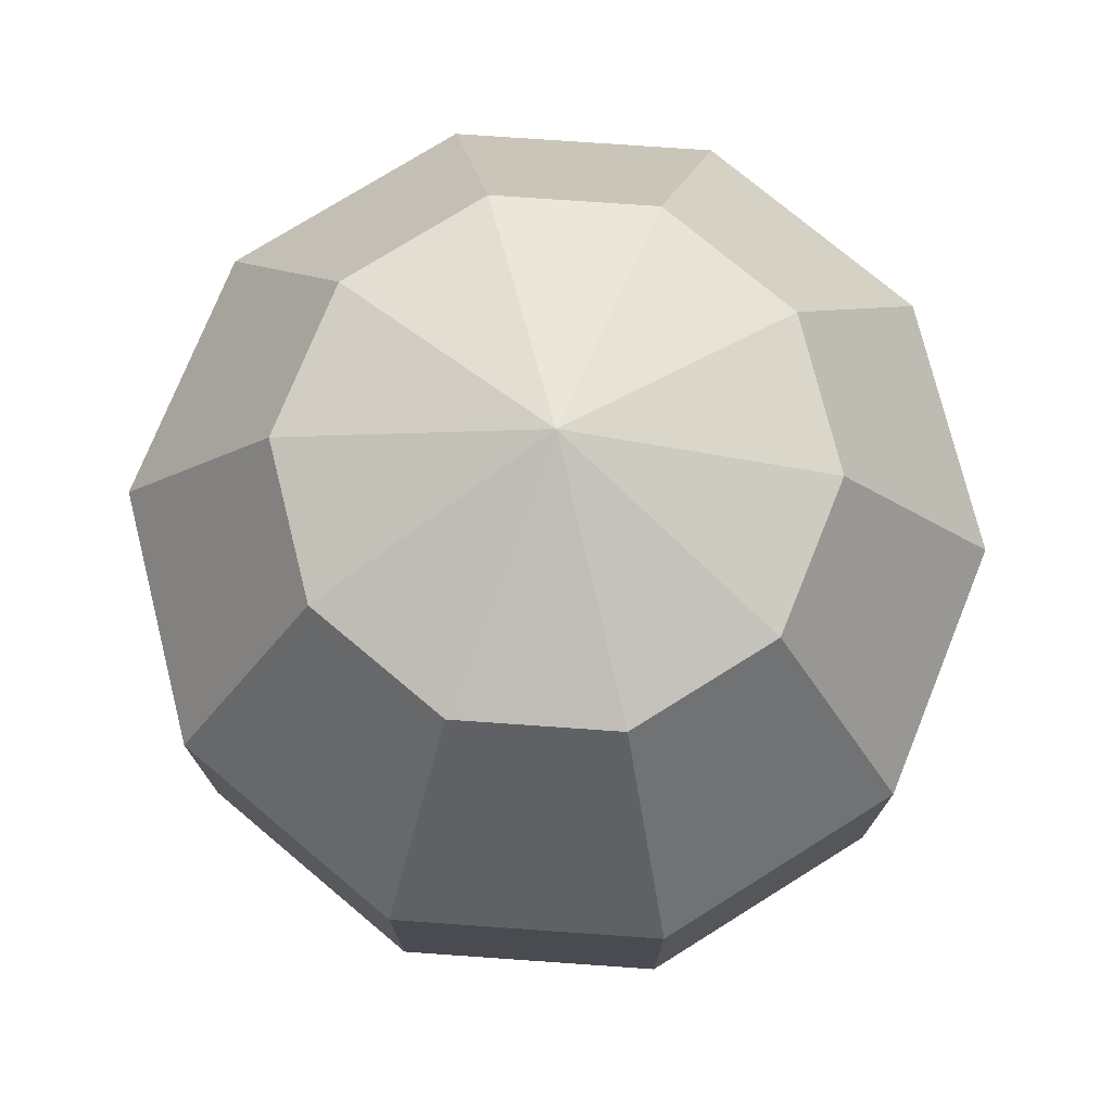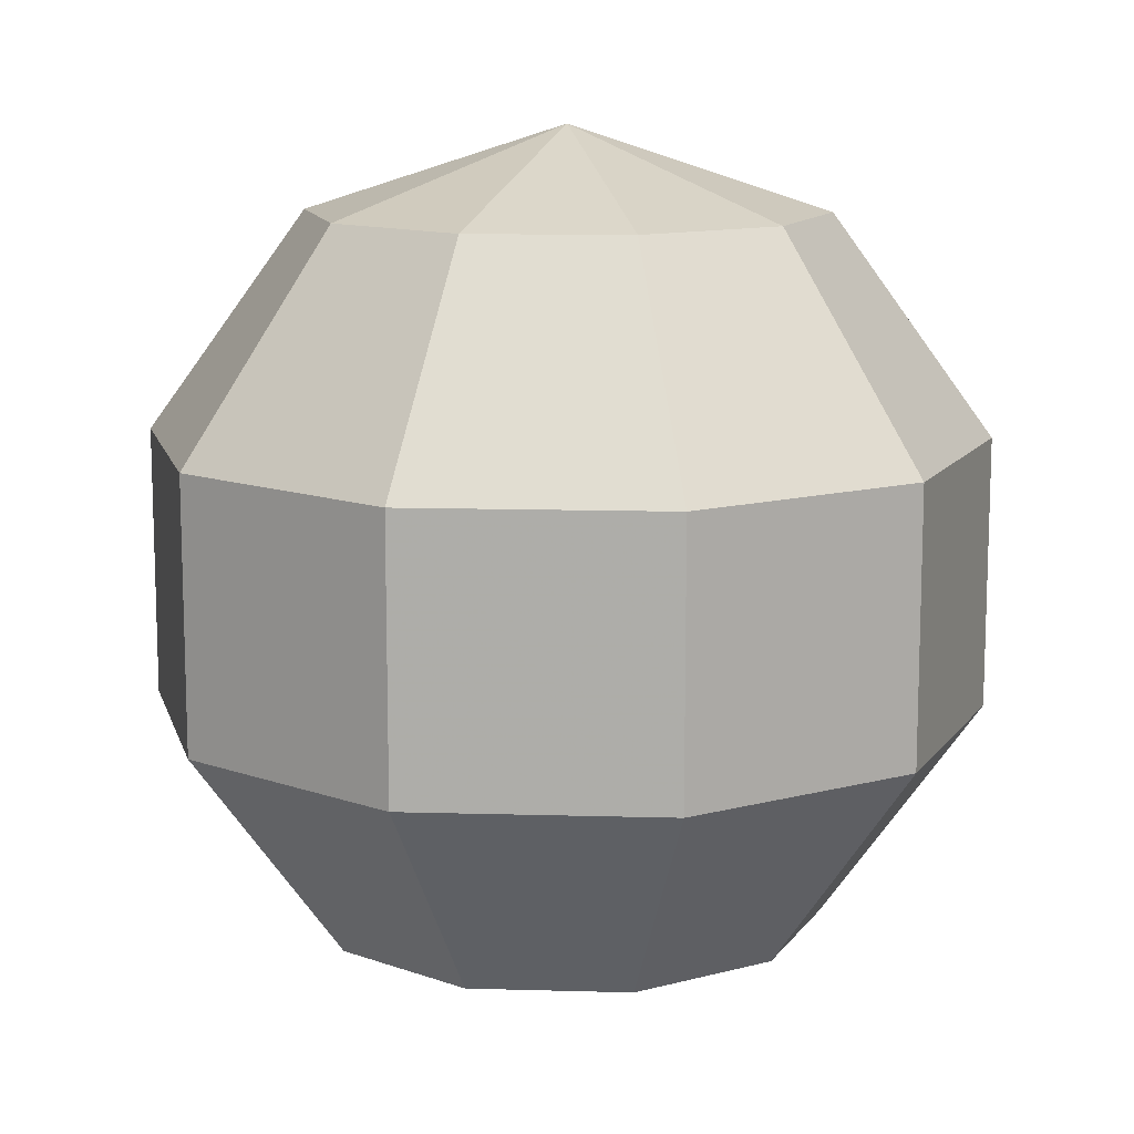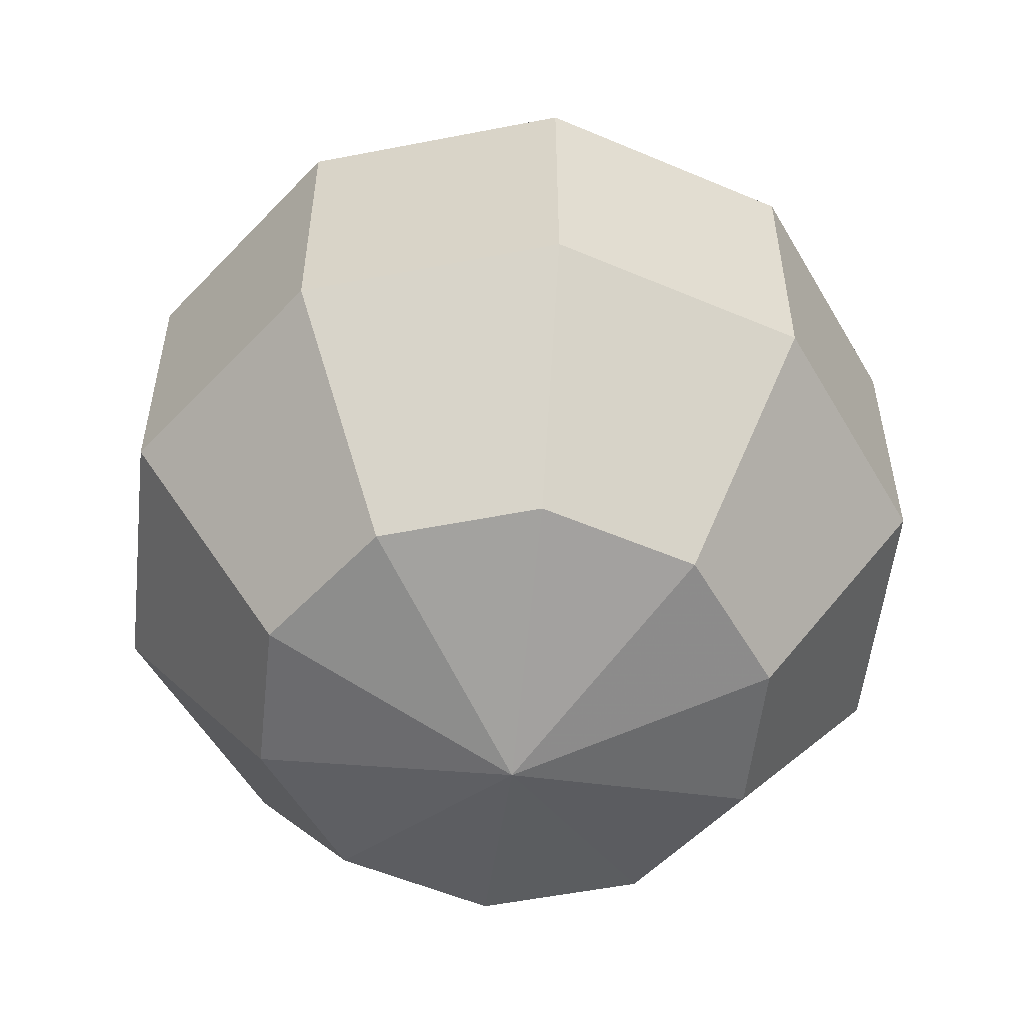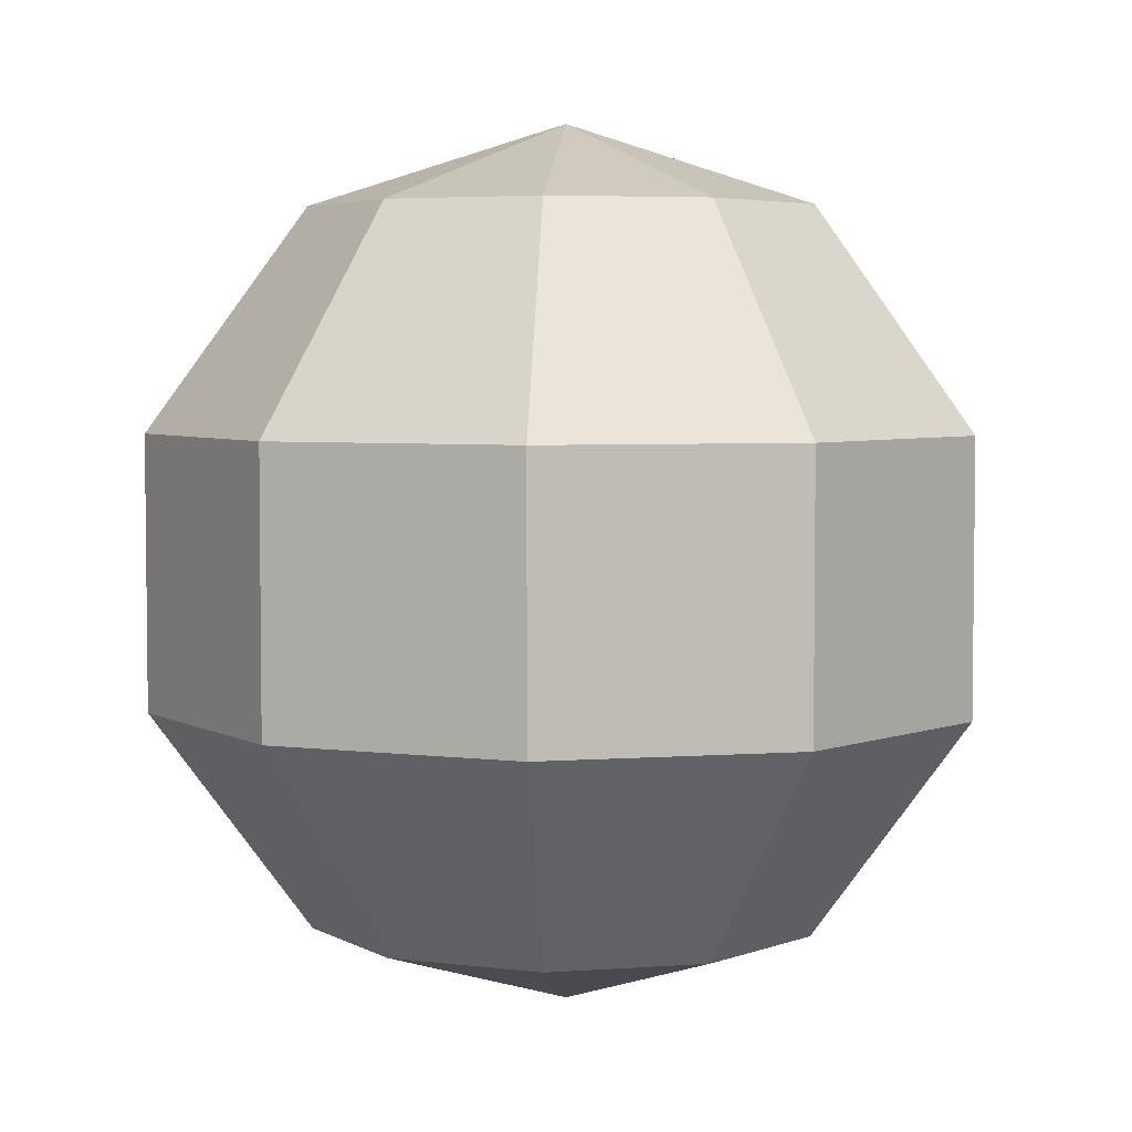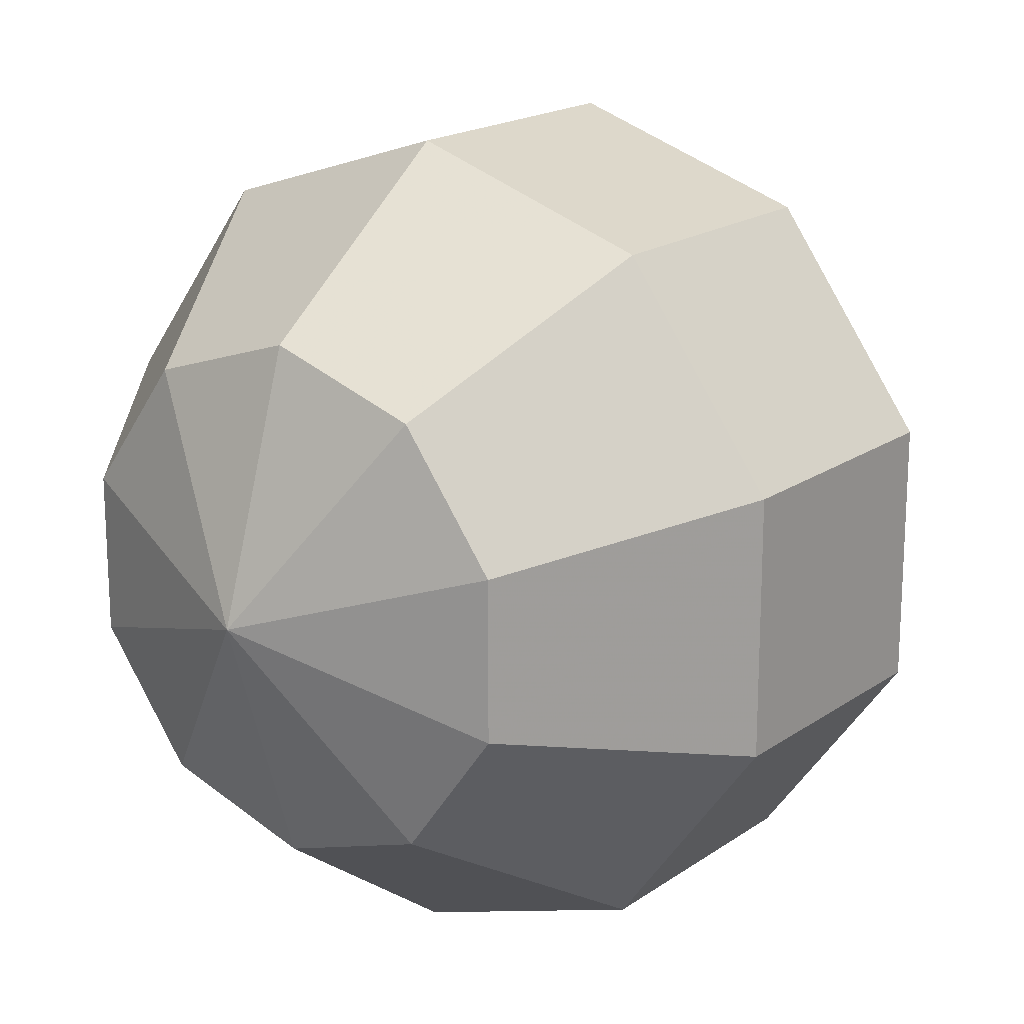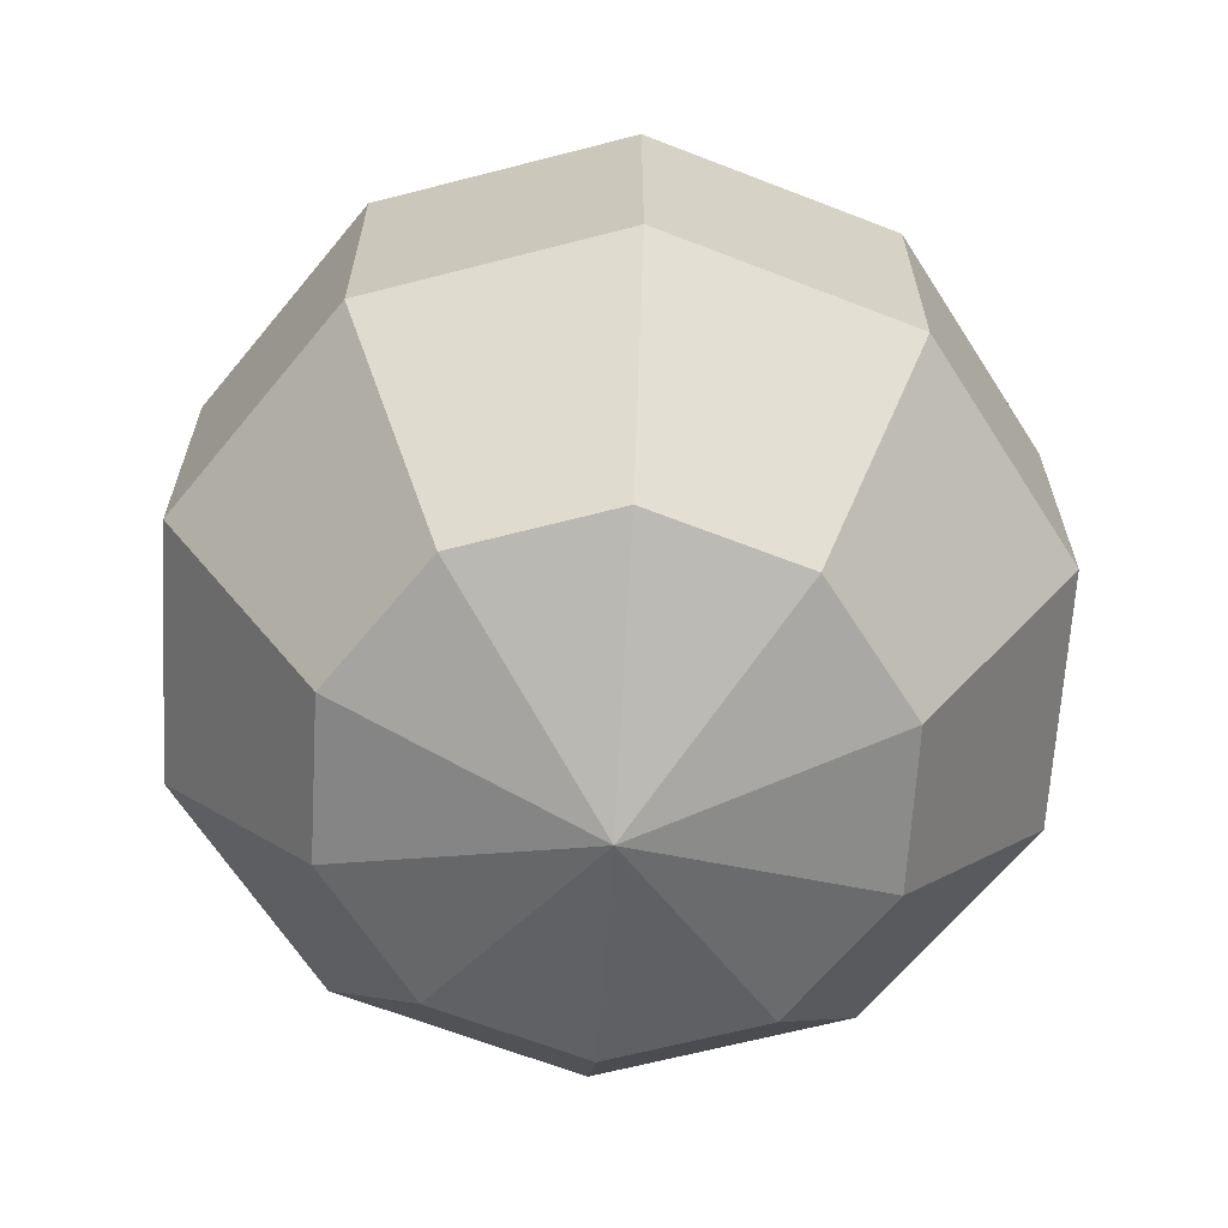
<metadata>
{"format":"obj","ext":"obj","renderer":"f3d","projection":"perspective","resolution":1024,"background":"white","views":[{"elev":75.5,"azim":-158.0,"up":"+Y"},{"elev":12.2,"azim":-122.1,"up":"+Y"},{"elev":-54.6,"azim":-114.3,"up":"+Y"},{"elev":4.5,"azim":-139.4,"up":"+Y"},{"elev":18.5,"azim":37.5,"up":"+Z"},{"elev":-65.3,"azim":-3.4,"up":"+Y"}]}
</metadata>
<code>
g Sphere01
v 42.3 -8.529 47.04
v 42.3 -6.9 52.05
v 39.35 -6.9 51.1
v 37.53 -6.9 48.59
v 37.53 -6.9 45.49
v 39.35 -6.9 42.99
v 42.3 -6.9 42.03
v 45.24 -6.9 42.99
v 47.06 -6.9 45.49
v 47.06 -6.9 48.59
v 45.24 -6.9 51.1
v 42.3 -2.635 55.15
v 37.53 -2.635 53.6
v 34.58 -2.635 49.55
v 34.58 -2.635 44.53
v 37.53 -2.635 40.48
v 42.3 -2.635 38.93
v 47.06 -2.635 40.48
v 50.01 -2.635 44.53
v 50.01 -2.635 49.55
v 47.06 -2.635 53.6
v 42.3 -2.635 55.15
v 42.3 2.635 55.15
v 37.53 2.635 53.6
v 37.53 -2.635 53.6
v 34.58 2.635 49.55
v 34.58 -2.635 49.55
v 34.58 2.635 44.53
v 37.53 2.635 40.48
v 42.3 2.635 38.93
v 47.06 2.635 40.48
v 50.01 2.635 44.53
v 50.01 2.635 49.55
v 50.01 -2.635 49.55
v 47.06 2.635 53.6
v 47.06 -2.635 53.6
v 42.3 6.9 52.05
v 39.35 6.9 51.1
v 37.53 6.9 48.59
v 37.53 6.9 45.49
v 39.35 6.9 42.99
v 42.3 6.9 42.03
v 45.24 6.9 42.99
v 47.06 6.9 45.49
v 47.06 6.9 48.59
v 45.24 6.9 51.1
v 42.3 8.529 47.04
f 1 2 3
f 1 3 4
f 1 4 5
f 1 5 6
f 1 6 7
f 1 7 8
f 1 8 9
f 1 9 10
f 1 10 11
f 1 11 2
f 2 12 13
f 2 13 3
f 3 13 14
f 3 14 4
f 4 14 15
f 4 15 5
f 5 15 16
f 5 16 6
f 6 16 17
f 6 17 7
f 7 17 18
f 7 18 8
f 8 18 19
f 8 19 9
f 9 19 20
f 9 20 10
f 10 20 21
f 10 21 11
f 11 21 12
f 11 12 2
f 22 23 24
f 22 24 25
f 25 24 26
f 25 26 27
f 27 26 28
f 27 28 15
f 15 28 29
f 15 29 16
f 16 29 30
f 16 30 17
f 17 30 31
f 17 31 18
f 18 31 32
f 18 32 19
f 19 32 33
f 19 33 34
f 34 33 35
f 34 35 36
f 36 35 23
f 36 23 22
f 23 37 38
f 23 38 24
f 24 38 39
f 24 39 26
f 26 39 40
f 26 40 28
f 28 40 41
f 28 41 29
f 29 41 42
f 29 42 30
f 30 42 43
f 30 43 31
f 31 43 44
f 31 44 32
f 32 44 45
f 32 45 33
f 33 45 46
f 33 46 35
f 35 46 37
f 35 37 23
f 47 38 37
f 47 39 38
f 47 40 39
f 47 41 40
f 47 42 41
f 47 43 42
f 47 44 43
f 47 45 44
f 47 46 45
f 47 37 46

</code>
